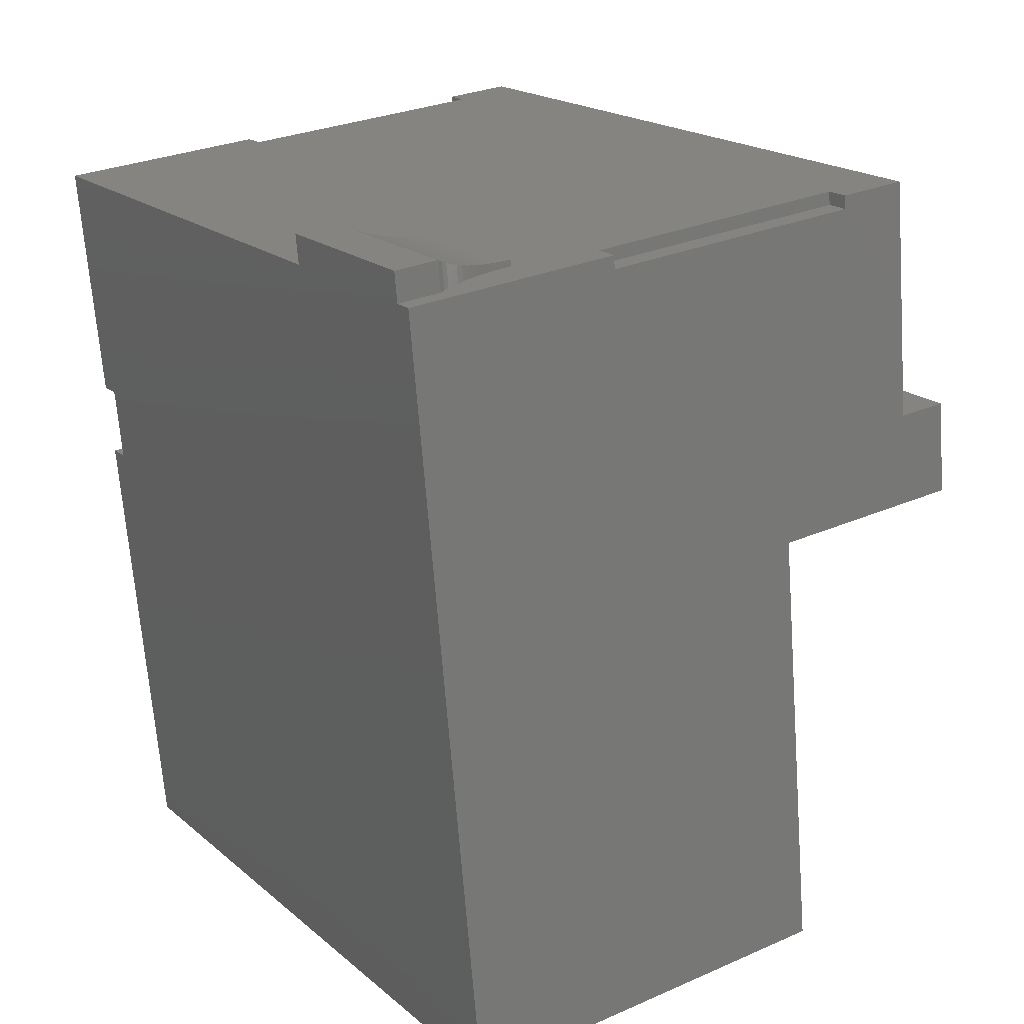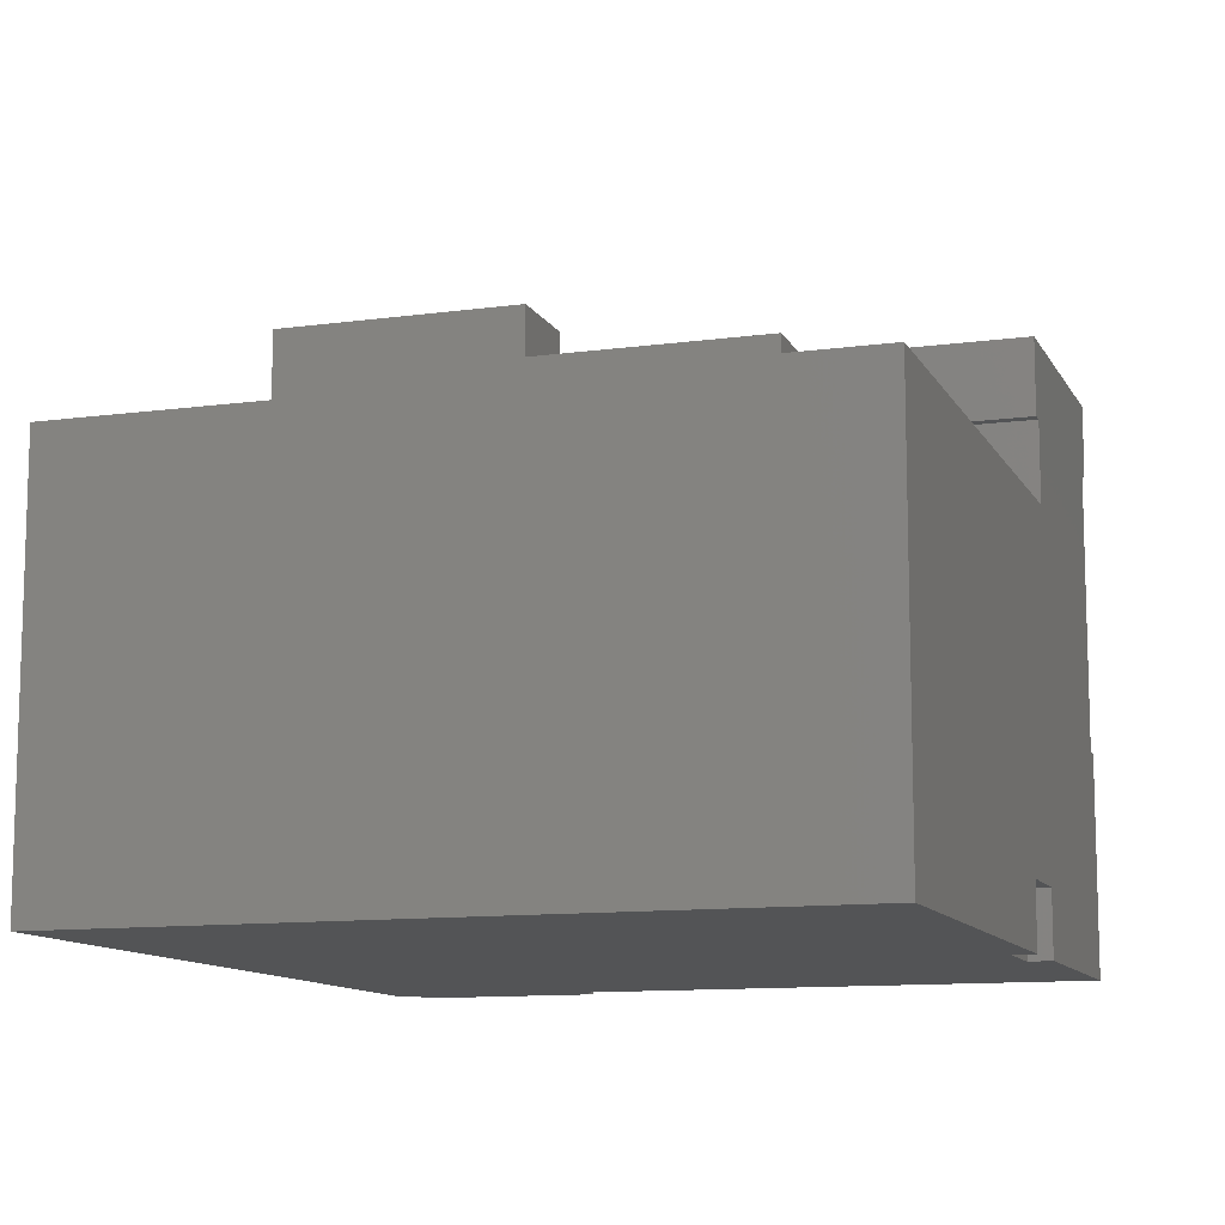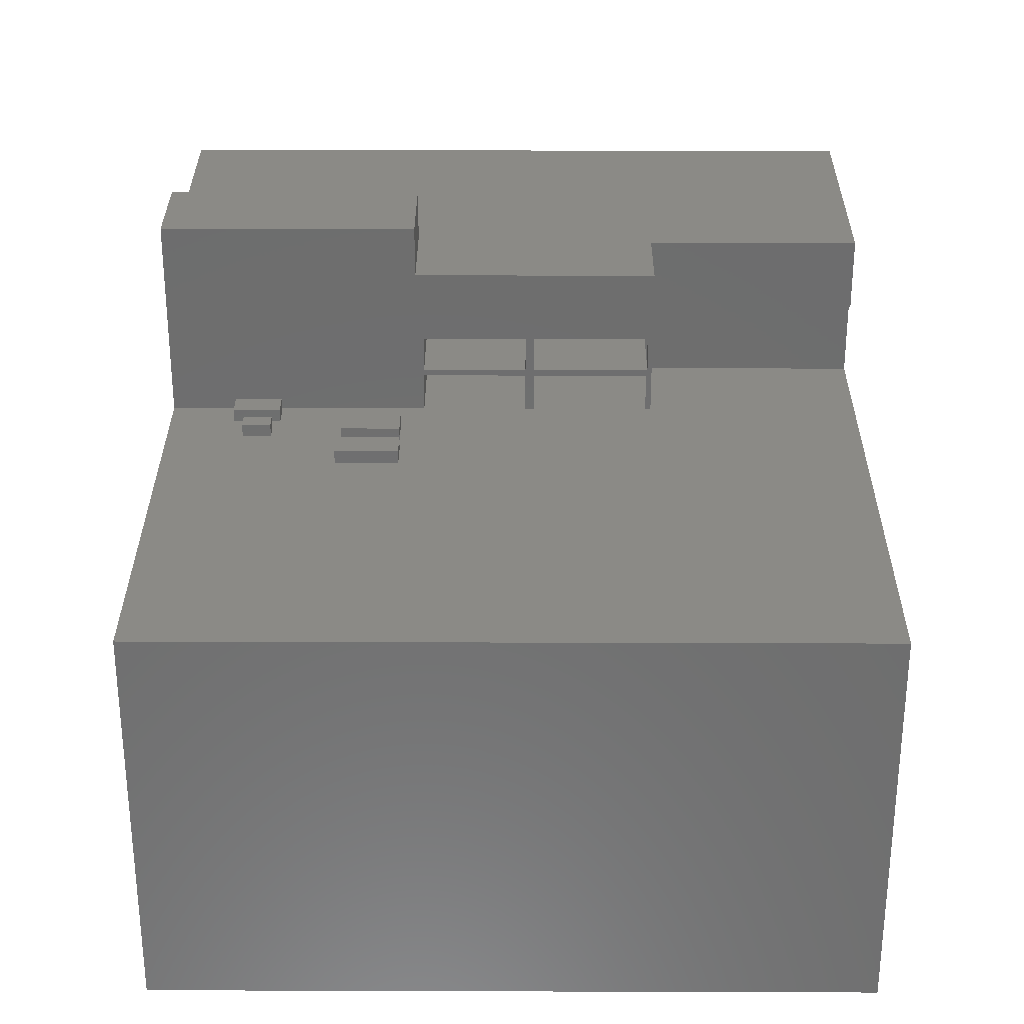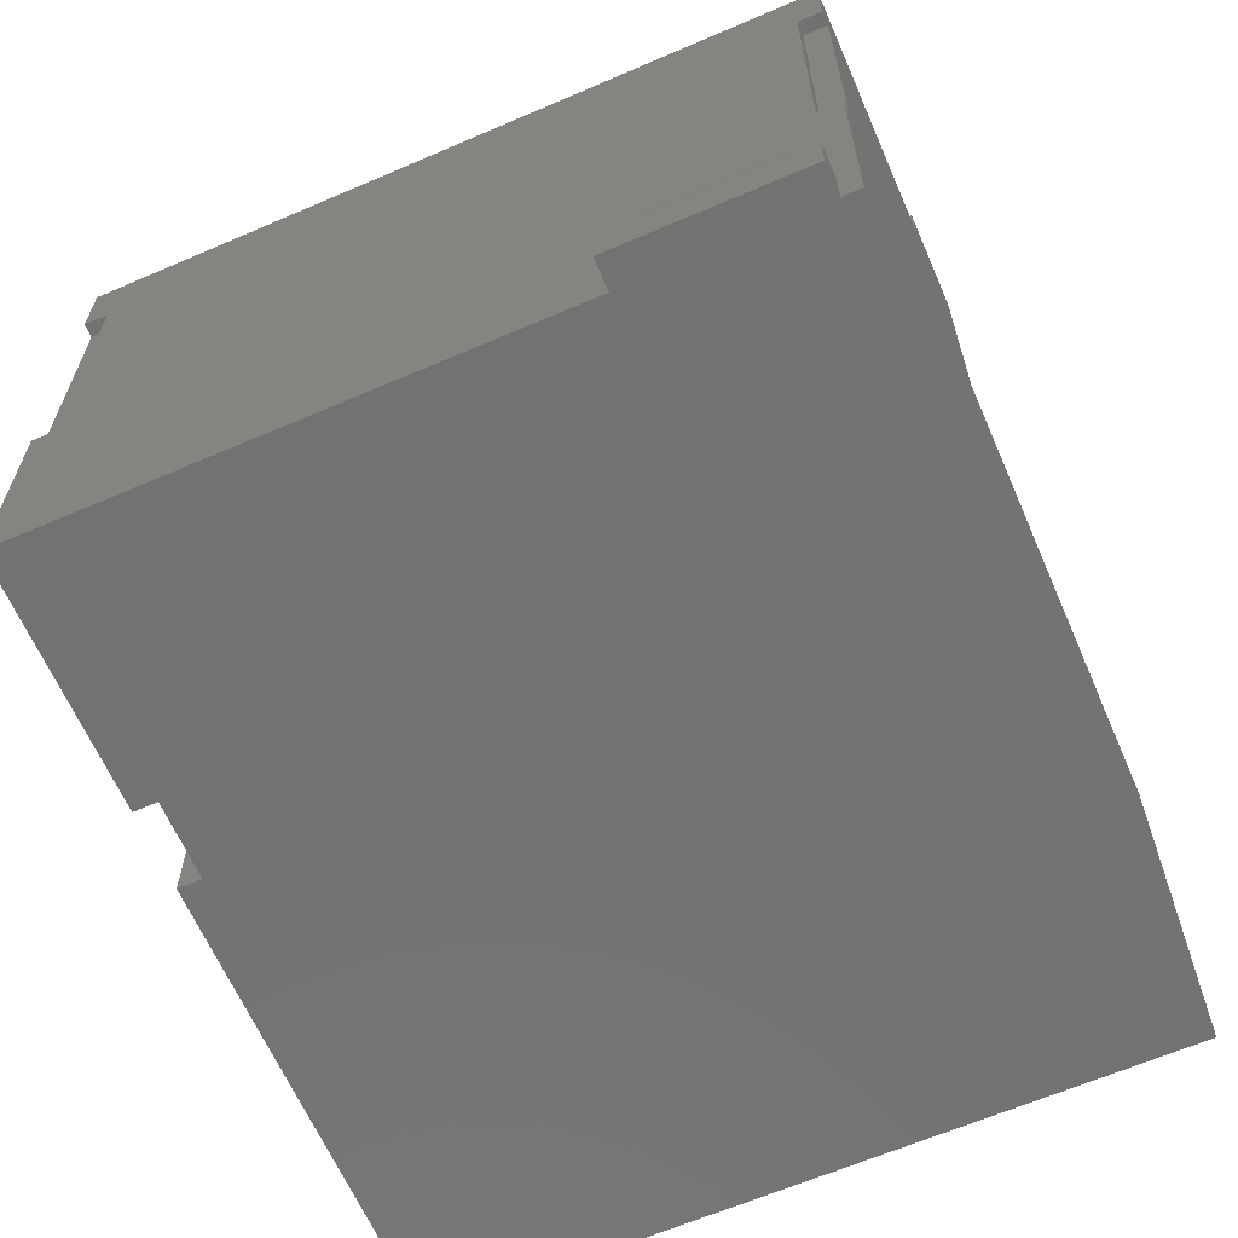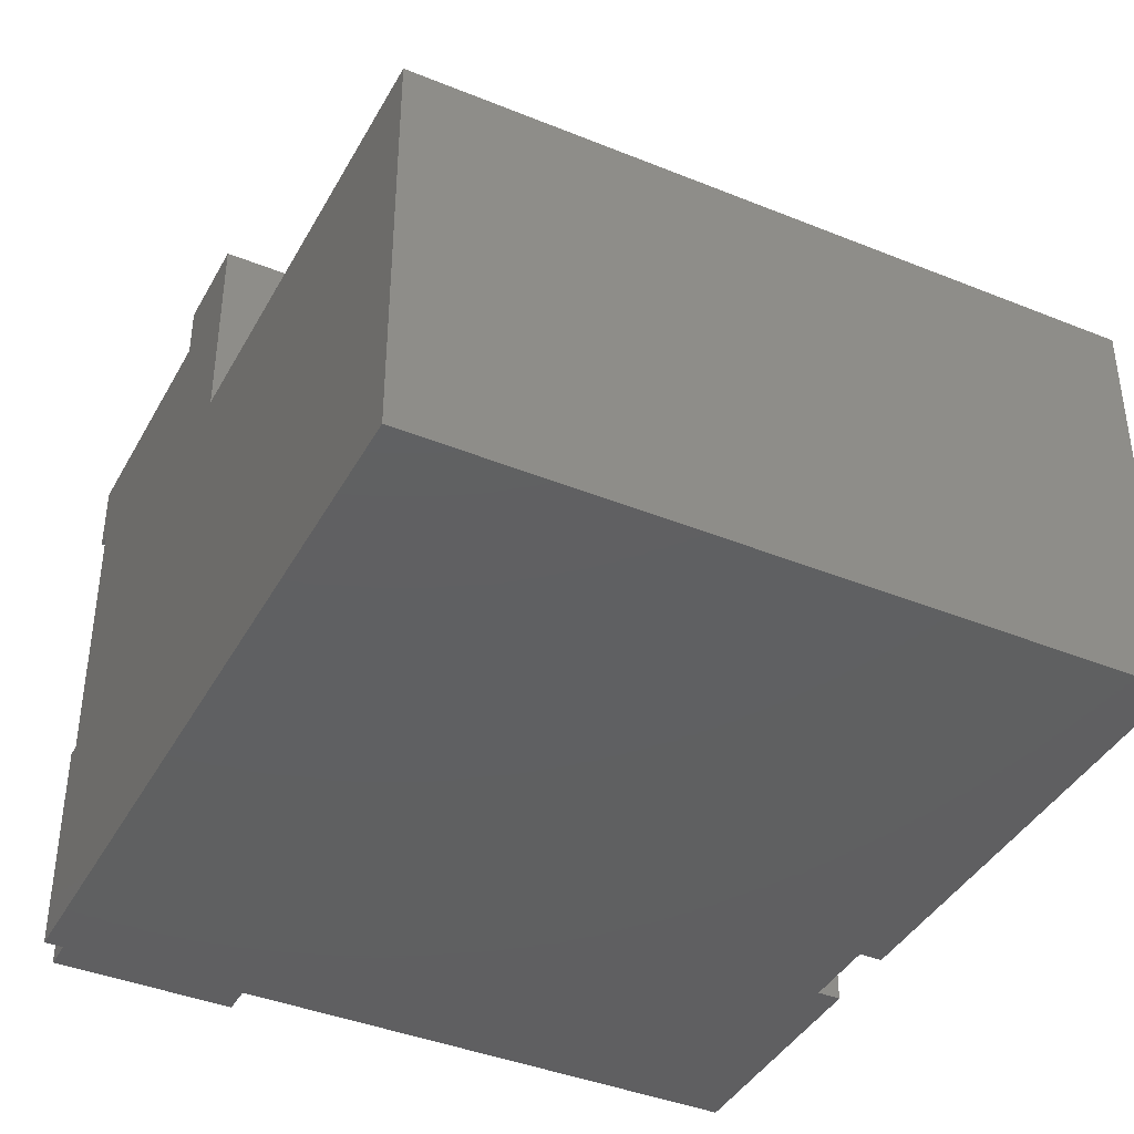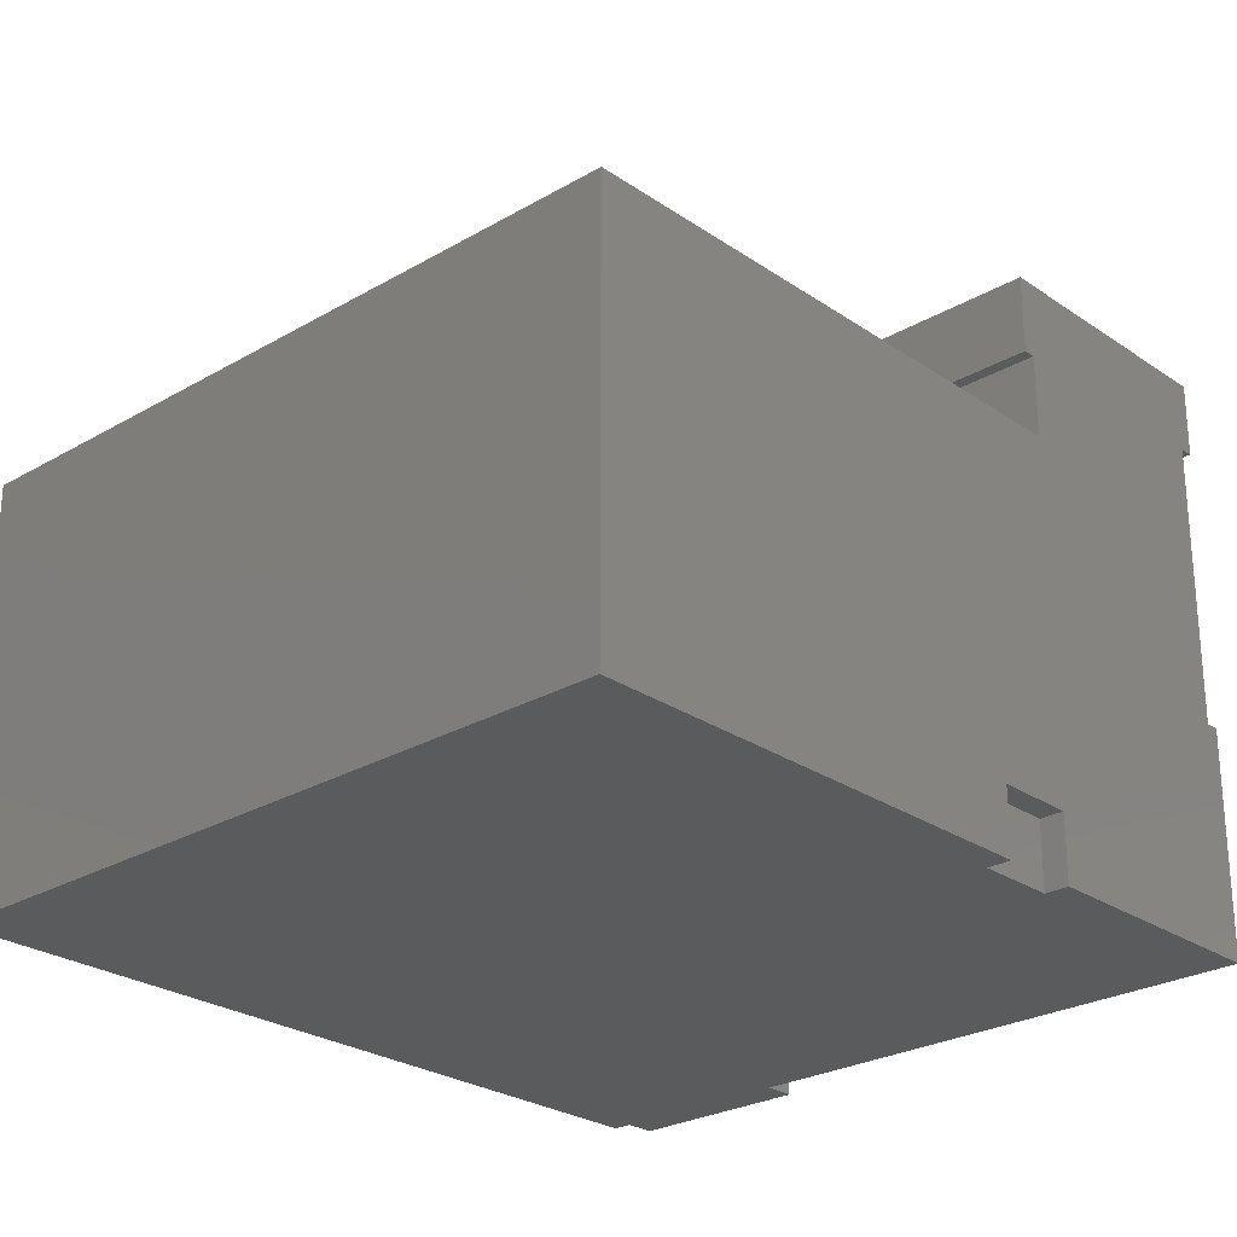
<metadata>
{"format":"stl","ext":"stl","renderer":"f3d","projection":"perspective","resolution":1024,"background":"white","views":[{"elev":28.3,"azim":-123.5,"up":"+Y"},{"elev":-11.2,"azim":10.6,"up":"+Z"},{"elev":30.2,"azim":-7.6,"up":"+Z"},{"elev":-64.1,"azim":-164.4,"up":"+Z"},{"elev":-40.4,"azim":-34.4,"up":"+Z"},{"elev":-26.0,"azim":34.9,"up":"+Z"}]}
</metadata>
<code>
# stl→obj: 195 verts, 397 faces
v -13.7 29.79 32.58
v -12.17 29.58 14.46
v -13.7 29.79 14.46
v -12.17 29.58 32.58
v -11.54 31.7 4.199
v -11.92 30.43 3.757
v -11.72 30.4 4.199
v -11.71 31.93 3.757
v 33.39 24.16 0
v 31.16 7.983 4.237
v 31.16 7.983 0
v 31.18 8.156 27.01
v 31.18 8.156 32.26
v 33.27 23.29 14.33
v 33.39 24.16 14.33
v 31.07 7.374 37.19
v 31.07 7.374 32.26
v 33.39 24.16 37.19
v 33.27 23.29 32.46
v 33.39 24.16 32.46
v 30.46 2.962 0
v 26.24 -27.54 27.01
v 26.24 -27.54 0
v 30.46 2.962 4.237
v 16.38 4.765 27.01
v 16.26 3.894 37.19
v 16.26 3.894 27.01
v 16.38 4.765 32.26
v 17.01 9.32 37.19
v 17.01 9.32 32.26
v 17.12 10.1 27.01
v 17.01 9.32 27.01
v 17.12 10.1 32.26
v -20.73 -21.04 0
v -20.73 -21.04 27.01
v -16.84 7.133 0
v 16.08 2.579 0
v 16.71 7.127 0
v 28.94 3.173 -2.553e-17
v 29.24 5.392 -2.553e-17
v 31.74 23.5 32.46
v 31.74 23.5 14.33
v 31.86 24.37 14.33
v 31.86 24.37 32.46
v -15.79 14.72 40.57
v -16.65 8.448 27.01
v -16.65 8.448 40.57
v -13.58 30.66 37.19
v -15.79 14.72 37.19
v -13.58 30.66 32.58
v -13.58 30.66 0
v -13.58 30.66 14.46
v -2.026 29.5 8.3
v -2.097 29.07 8.849
v -2.086 29.07 8.3
v -2.039 29.49 8.849
v -2.097 29.07 2.943
v -2.039 29.49 2.943
v -11.9 32.18 3.338
v -0.2908 30.81 2.943
v -12.1 32.45 2.943
v -0.5573 30.61 3.338
v -0.8047 30.42 3.757
v -1.032 30.25 4.199
v -11.39 31.5 4.661
v -1.238 30.09 4.661
v -11.25 31.31 5.143
v -1.423 29.95 5.143
v -11.12 31.15 5.641
v -1.584 29.83 5.641
v -11.02 31.01 6.153
v -1.722 29.73 6.153
v -10.93 30.9 6.678
v -1.835 29.64 6.678
v -10.87 30.81 7.212
v -1.924 29.57 7.212
v -10.82 30.75 7.753
v -1.988 29.53 7.753
v -10.79 30.71 8.3
v -10.78 30.7 8.849
v -10.78 30.7 2.943
v -12.37 30.49 2.943
v -12.14 30.46 3.338
v -0.7951 28.89 3.338
v -0.561 28.86 2.943
v -1.013 28.92 3.757
v -1.212 28.95 4.199
v -1.393 28.97 4.661
v -1.555 29 5.143
v -1.697 29.02 5.641
v -1.818 29.03 6.153
v -1.918 29.05 6.678
v -2.052 29.06 7.753
v -1.996 29.06 7.212
v -12.05 30.45 32.58
v -12.05 30.45 14.46
v -0.2908 30.81 1.12e-15
v -12.1 32.45 1.12e-15
v -12.37 30.49 0
v -0.561 28.86 0
v 29.63 8.194 -2.553e-17
v -11.54 30.38 4.661
v -11.38 30.36 5.143
v -11.24 30.34 5.641
v -11.12 30.32 6.153
v -11.02 30.31 6.678
v -10.94 30.29 7.212
v -10.88 30.29 7.753
v -10.85 30.28 8.3
v -10.84 30.28 8.849
v -10.84 30.28 2.943
v 1.076 12.38 37.19
v 0.2083 6.115 37.19
v 0.2083 6.115 40.57
v 1.076 12.38 40.57
v -1.501 1.693 27.89
v -5.165 4.277 27.89
v -5.447 2.239 27.89
v -1.219 3.731 27.89
v -5.447 2.239 27.01
v -1.501 1.693 27.01
v -1.219 3.731 27.01
v -5.165 4.277 27.01
v -1.892 -1.507 27.89
v -5.84 1.073 27.89
v -6.116 -0.9228 27.89
v -1.616 0.4883 27.89
v -1.616 0.4883 27.01
v -1.892 -1.507 27.01
v -5.84 1.073 27.01
v -6.116 -0.9228 27.01
v -10.17 3.372 27.89
v -11.92 4.813 27.89
v -12.08 3.636 27.89
v -10.01 4.55 27.89
v -12.08 3.636 27.01
v -11.92 4.813 27.01
v -10.17 3.372 27.01
v -10.01 4.55 27.01
v -9.425 5.463 27.89
v -12.36 7.467 27.89
v -12.58 5.899 27.89
v -9.208 7.031 27.89
v -9.208 7.031 27.01
v -12.36 7.467 27.01
v -12.58 5.899 27.01
v -9.425 5.463 27.01
v 15.9 3.944 30.03
v 8.224 5.005 29.6
v 15.9 3.944 29.6
v 7.623 5.089 29.6
v 0.6402 6.055 29.6
v 15.9 3.944 27.01
v 15.97 3.933 30.03
v 15.97 3.933 32.42
v 8.224 5.005 32.42
v 7.623 5.089 32.42
v 0.679 6.05 32.42
v 0.6402 6.055 27.01
v 0.679 6.05 30.03
v 8.224 5.005 30.03
v 7.623 5.089 30.03
v 7.623 5.089 27.01
v 8.224 5.005 27.01
v 16.83 10.14 32.42
v 9.083 11.21 30.03
v 16.83 10.14 30.03
v 9.083 11.21 32.42
v 16.1 4.804 30.03
v 8.482 11.3 32.42
v 1.538 12.26 30.03
v 8.482 11.3 30.03
v 1.538 12.26 32.42
v 16.76 10.15 29.6
v 9.083 11.21 27.01
v 16.76 10.15 27.01
v 9.083 11.21 29.6
v 8.482 11.3 29.6
v 1.499 12.26 27.01
v 8.482 11.3 27.01
v 1.499 12.26 29.6
v 16.73 9.359 27.01
v 16.73 9.359 29.63
v 16.73 9.359 30.03
v 16.73 9.359 32.26
v 16.1 4.804 32.26
v 16.1 4.804 29.63
v 16.1 4.804 27.01
v 16.83 10.14 27.01
v 16.83 10.14 29.63
v 15.08 10.55 29.63
v 14.32 5.05 29.63
v 16.86 10.3 29.63
v 28.94 3.173 4.237
v 29.63 8.194 4.237
f 1 2 3
f 2 1 4
f 5 6 7
f 6 5 8
f 9 10 11
f 10 9 12
f 12 9 13
f 13 9 14
f 14 9 15
f 13 16 17
f 16 13 18
f 18 13 19
f 19 13 14
f 18 19 20
f 21 22 23
f 22 21 24
f 22 24 12
f 12 24 10
f 25 26 27
f 26 25 28
f 26 28 29
f 29 28 30
f 31 30 32
f 30 31 33
f 22 34 23
f 34 22 35
f 36 23 34
f 23 36 37
f 23 37 38
f 23 38 39
f 39 38 40
f 21 23 39
f 13 31 12
f 31 13 33
f 33 17 30
f 17 33 13
f 16 30 17
f 30 16 29
f 41 14 42
f 14 41 19
f 14 43 42
f 43 14 15
f 43 41 42
f 41 43 44
f 44 19 41
f 19 44 20
f 45 46 47
f 48 1 49
f 1 48 50
f 46 34 35
f 34 46 36
f 36 46 51
f 51 46 49
f 49 46 45
f 51 49 3
f 3 49 1
f 51 3 52
f 53 54 55
f 54 53 56
f 56 57 54
f 57 56 58
f 59 60 61
f 60 59 62
f 8 62 59
f 62 8 63
f 5 63 8
f 63 5 64
f 65 64 5
f 64 65 66
f 67 66 65
f 66 67 68
f 69 68 67
f 68 69 70
f 71 70 69
f 70 71 72
f 73 72 71
f 72 73 74
f 75 74 73
f 74 75 76
f 77 76 75
f 76 77 78
f 79 78 77
f 78 79 53
f 80 53 79
f 53 80 56
f 56 81 58
f 81 56 80
f 59 82 83
f 82 59 61
f 8 83 6
f 83 8 59
f 60 84 85
f 84 60 62
f 62 86 84
f 86 62 63
f 63 87 86
f 87 63 64
f 64 88 87
f 88 64 66
f 66 89 88
f 89 66 68
f 68 90 89
f 90 68 70
f 70 91 90
f 91 70 72
f 72 92 91
f 92 72 74
f 78 55 93
f 55 78 53
f 74 94 92
f 94 74 76
f 76 93 94
f 93 76 78
f 95 2 4
f 2 95 96
f 2 52 3
f 52 2 96
f 50 4 1
f 4 50 95
f 61 97 98
f 97 61 60
f 61 99 82
f 99 61 98
f 97 85 100
f 85 97 60
f 97 100 98
f 51 37 36
f 37 51 99
f 37 99 98
f 37 98 100
f 37 100 38
f 38 100 9
f 38 9 101
f 38 101 40
f 101 9 11
f 65 7 102
f 7 65 5
f 67 102 103
f 102 67 65
f 69 103 104
f 103 69 67
f 71 104 105
f 104 71 69
f 73 105 106
f 105 73 71
f 75 106 107
f 106 75 73
f 77 107 108
f 107 77 75
f 79 108 109
f 108 79 77
f 80 109 110
f 109 80 79
f 111 80 110
f 80 111 81
f 48 95 50
f 52 99 51
f 99 52 82
f 82 52 83
f 83 52 6
f 6 52 7
f 7 52 102
f 102 52 103
f 103 52 104
f 104 52 105
f 105 52 106
f 106 52 107
f 107 52 108
f 108 52 109
f 109 52 110
f 110 52 54
f 54 52 43
f 43 52 96
f 43 96 44
f 44 96 95
f 44 95 20
f 20 95 18
f 18 95 48
f 85 9 100
f 9 85 15
f 15 85 84
f 15 84 86
f 15 86 87
f 15 87 88
f 15 88 89
f 15 89 90
f 15 90 91
f 15 91 92
f 15 92 94
f 15 94 93
f 15 93 55
f 15 55 54
f 15 54 43
f 110 57 111
f 57 110 54
f 57 81 111
f 81 57 58
f 54 80 110
f 80 54 56
f 26 112 113
f 112 48 49
f 48 112 18
f 18 112 29
f 29 112 26
f 18 29 16
f 114 45 47
f 45 114 115
f 112 114 113
f 114 112 115
f 45 112 49
f 112 45 115
f 116 117 118
f 117 116 119
f 116 120 121
f 120 116 118
f 122 116 121
f 116 122 119
f 117 122 123
f 122 117 119
f 117 120 118
f 120 117 123
f 124 125 126
f 125 124 127
f 128 124 129
f 124 128 127
f 125 128 130
f 128 125 127
f 125 131 126
f 131 125 130
f 124 131 129
f 131 124 126
f 132 133 134
f 133 132 135
f 133 136 134
f 136 133 137
f 132 136 138
f 136 132 134
f 139 132 138
f 132 139 135
f 133 139 137
f 139 133 135
f 140 141 142
f 141 140 143
f 141 144 145
f 144 141 143
f 141 146 142
f 146 141 145
f 140 146 147
f 146 140 142
f 144 140 147
f 140 144 143
f 148 149 150
f 149 148 151
f 151 148 152
f 26 153 27
f 153 26 154
f 153 154 150
f 154 26 155
f 155 26 156
f 156 26 157
f 157 26 158
f 152 46 159
f 46 152 47
f 47 152 160
f 160 152 148
f 160 148 161
f 160 161 162
f 47 160 158
f 47 158 113
f 113 158 26
f 47 113 114
f 156 162 161
f 162 156 157
f 148 150 154
f 149 163 164
f 163 149 151
f 165 166 167
f 166 165 168
f 168 155 156
f 155 168 165
f 166 156 161
f 156 166 168
f 169 148 154
f 170 171 172
f 171 170 173
f 170 162 157
f 162 170 172
f 173 157 158
f 157 173 170
f 171 158 160
f 158 171 173
f 162 171 160
f 171 162 172
f 174 175 176
f 175 174 177
f 177 150 149
f 150 177 174
f 175 149 164
f 149 175 177
f 178 179 180
f 179 178 181
f 178 163 151
f 163 178 180
f 181 151 152
f 151 181 178
f 159 181 152
f 181 159 179
f 30 182 32
f 182 30 183
f 183 30 184
f 184 30 185
f 185 28 186
f 28 185 30
f 187 25 188
f 25 187 28
f 28 187 169
f 28 169 186
f 155 186 154
f 186 155 165
f 186 165 185
f 185 165 184
f 184 165 167
f 169 154 186
f 32 189 182
f 189 32 31
f 169 150 148
f 150 188 153
f 188 150 169
f 188 169 187
f 148 166 161
f 166 148 167
f 167 148 169
f 167 169 184
f 27 188 153
f 188 27 25
f 167 183 184
f 183 167 190
f 46 145 159
f 145 46 146
f 159 145 144
f 159 144 123
f 123 144 130
f 130 144 131
f 123 130 120
f 159 123 122
f 128 120 130
f 120 128 121
f 146 137 147
f 137 146 136
f 147 137 139
f 35 136 46
f 136 35 22
f 46 136 146
f 136 22 131
f 136 131 138
f 138 131 139
f 139 131 147
f 147 131 144
f 131 22 129
f 129 22 128
f 128 22 121
f 121 22 122
f 122 22 159
f 159 22 179
f 179 22 163
f 163 22 164
f 164 22 175
f 175 22 153
f 153 22 27
f 27 22 25
f 25 22 182
f 182 22 32
f 32 22 31
f 31 22 12
f 153 176 175
f 176 153 188
f 176 188 25
f 176 25 182
f 176 182 189
f 180 179 163
f 191 187 192
f 187 191 193
f 187 193 183
f 183 193 190
f 184 187 169
f 187 184 183
f 183 189 182
f 189 183 190
f 40 194 39
f 194 40 195
f 195 40 101
f 11 195 101
f 195 11 10
f 195 24 194
f 24 195 10
f 194 21 39
f 21 194 24

</code>
